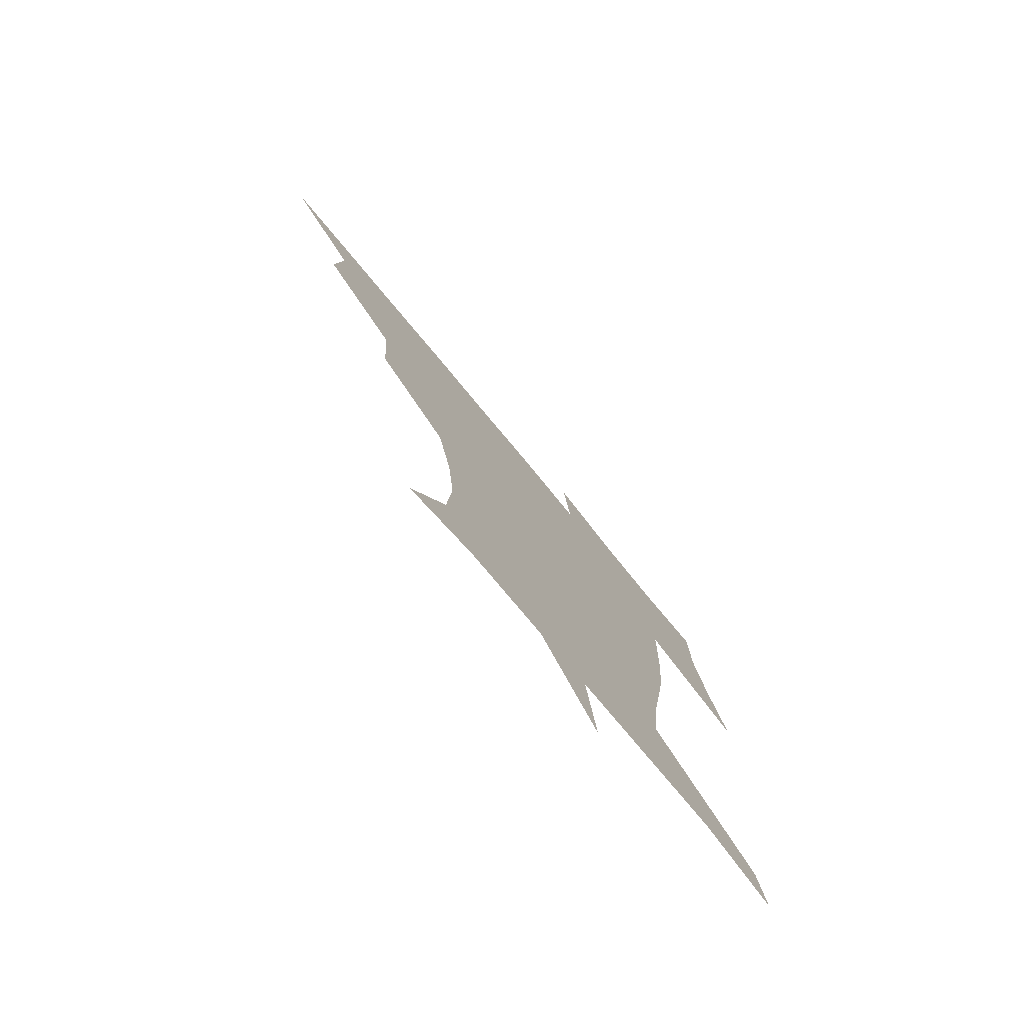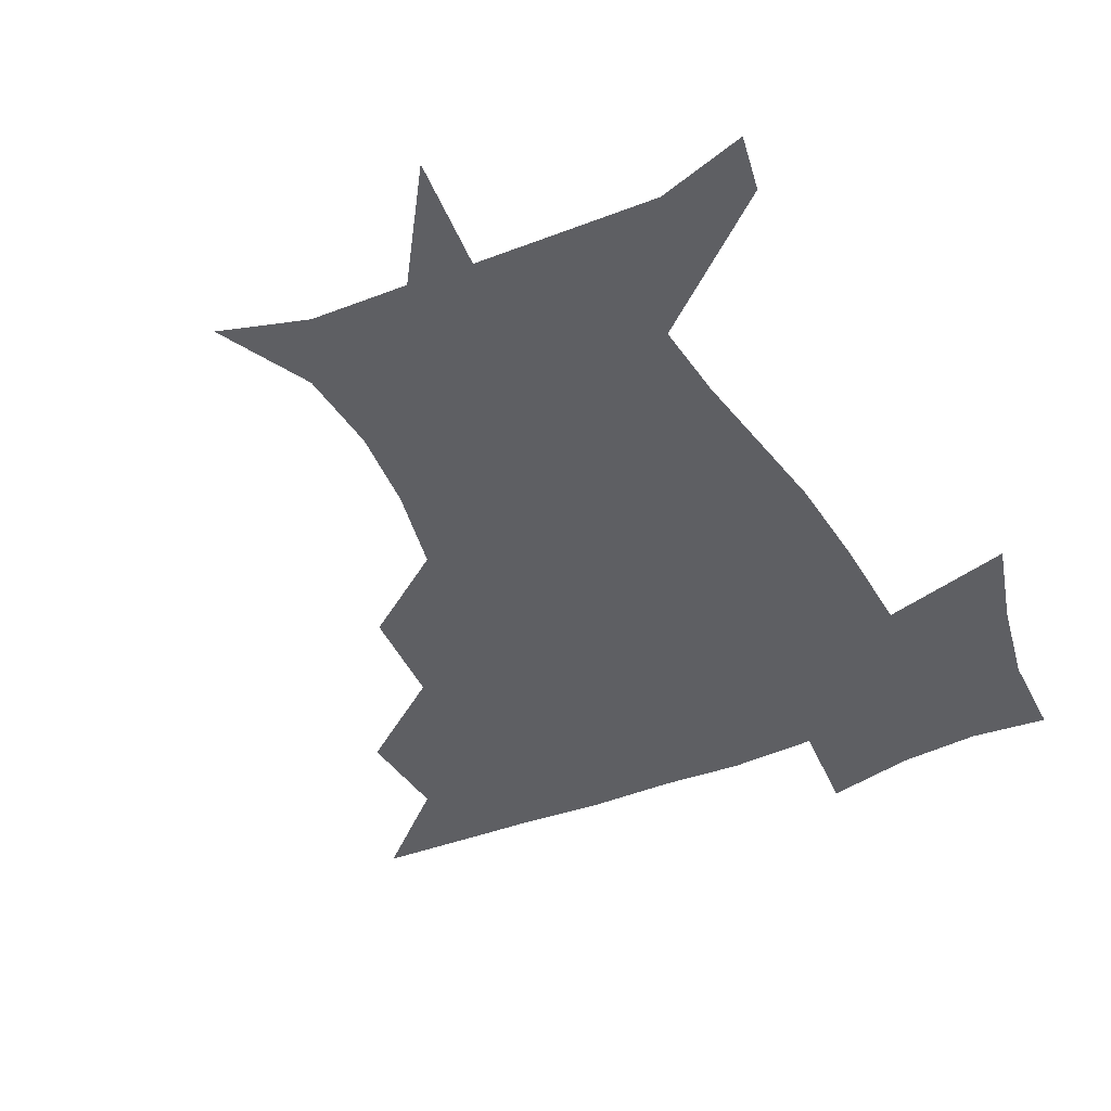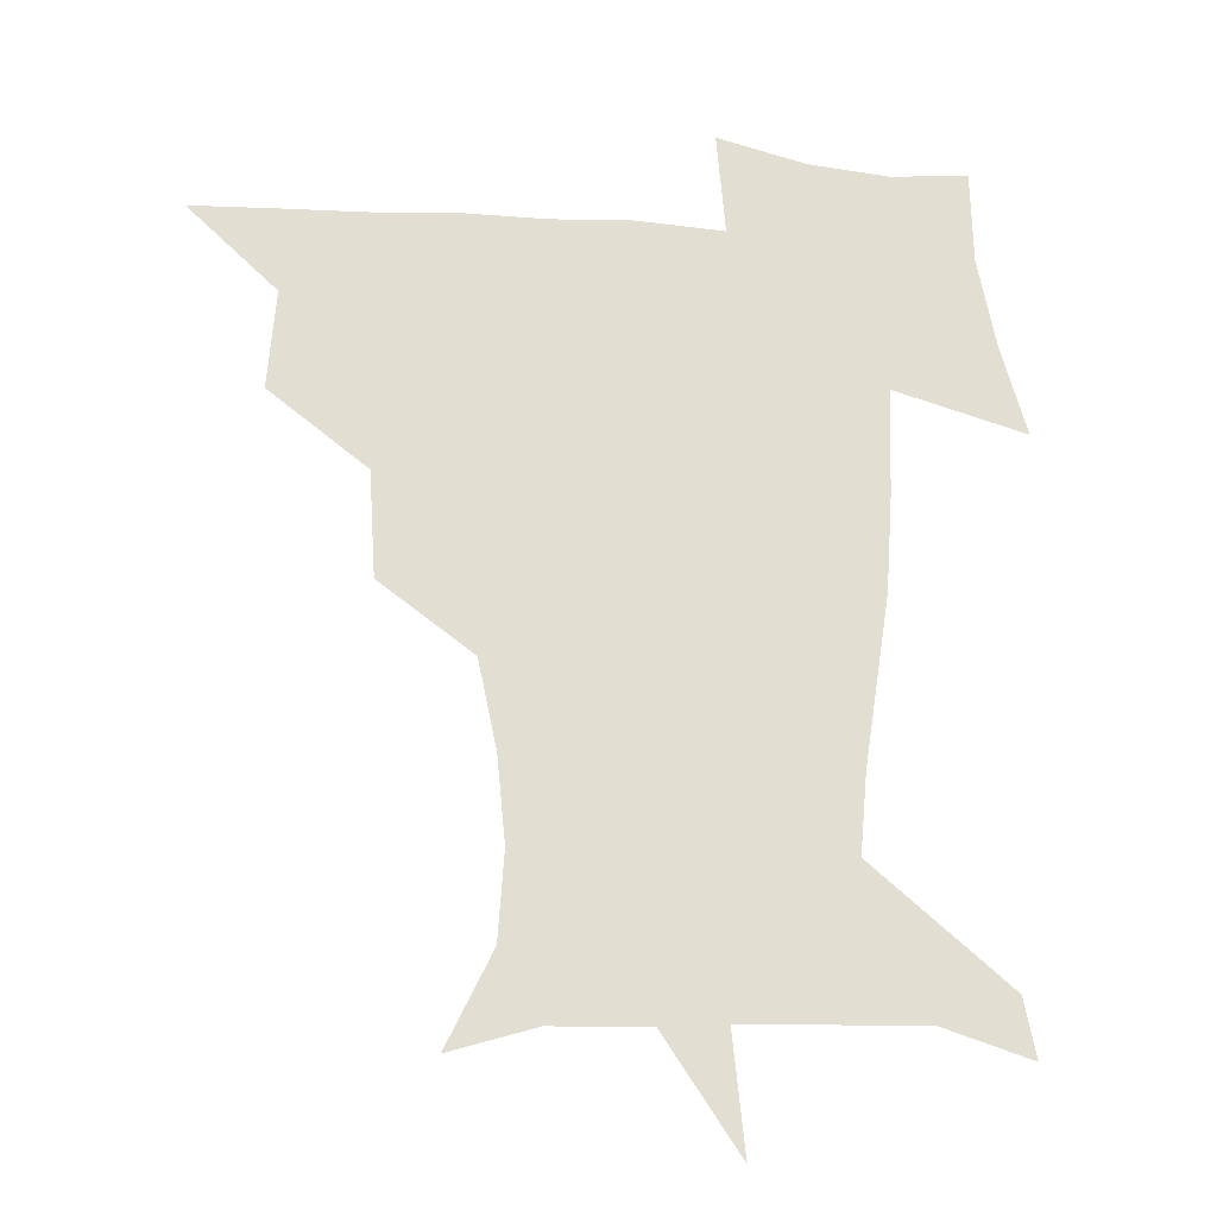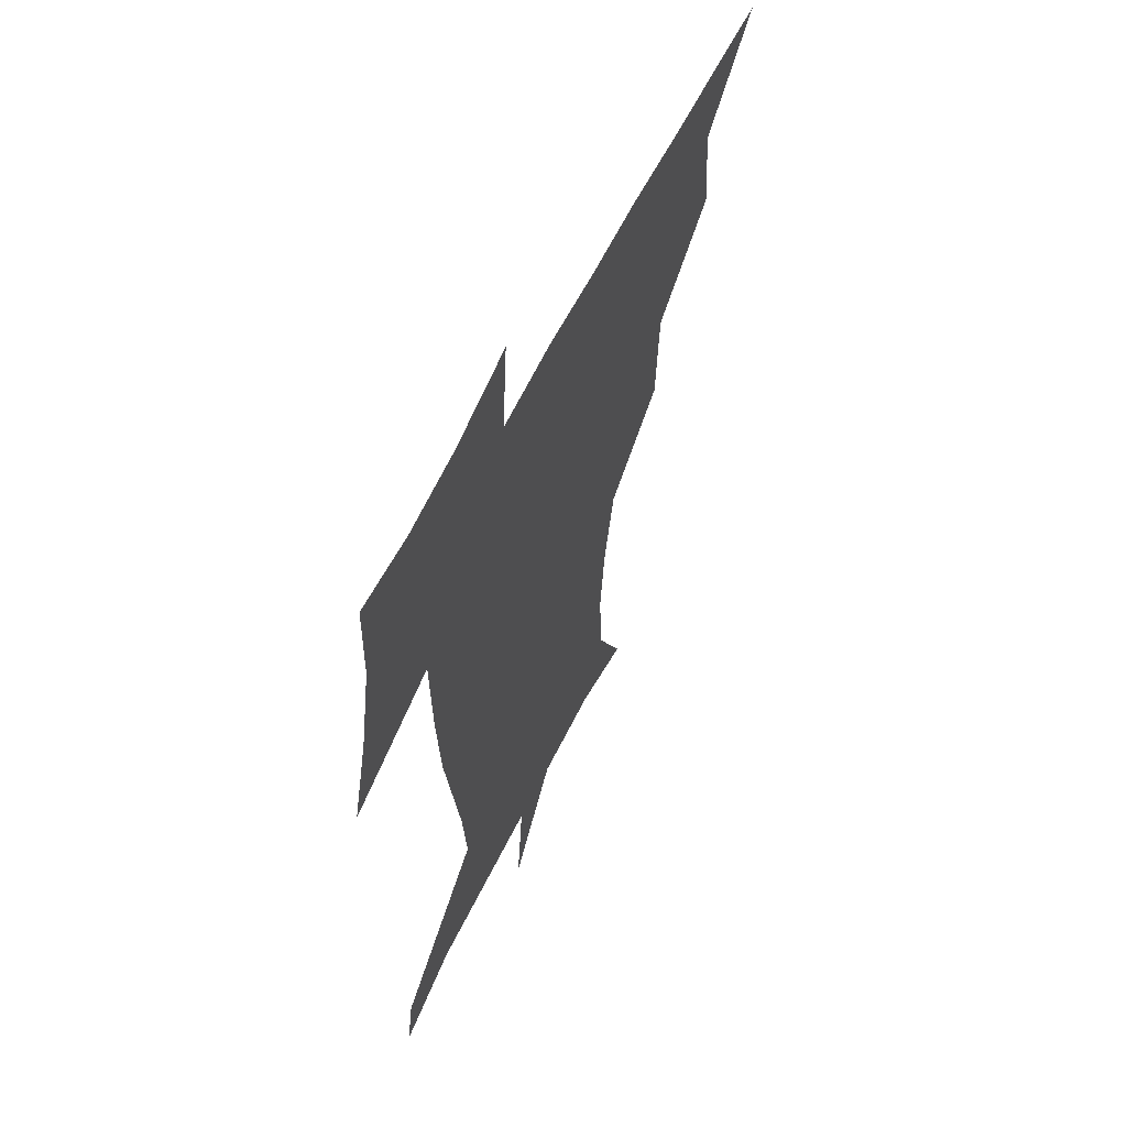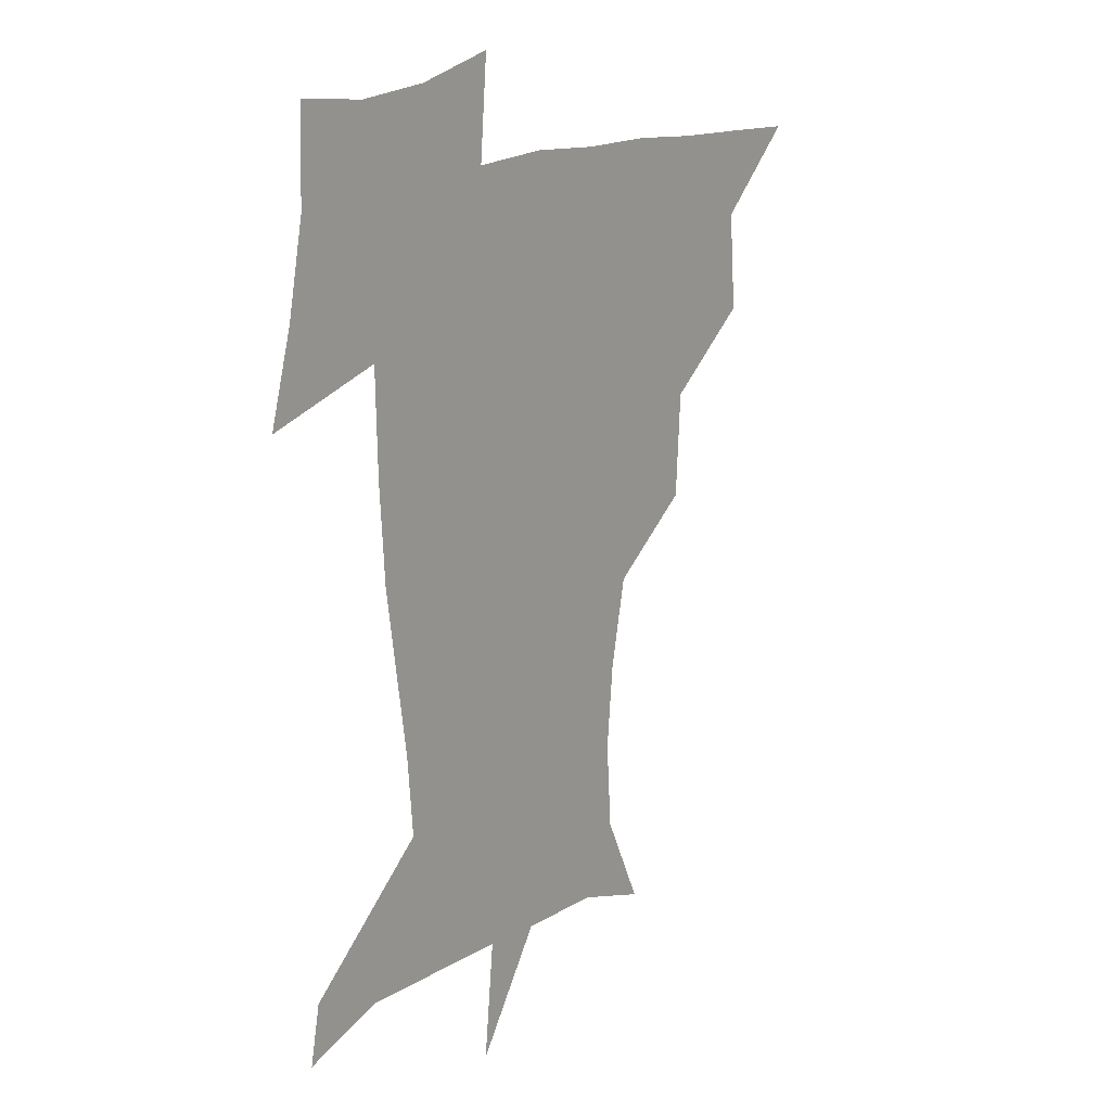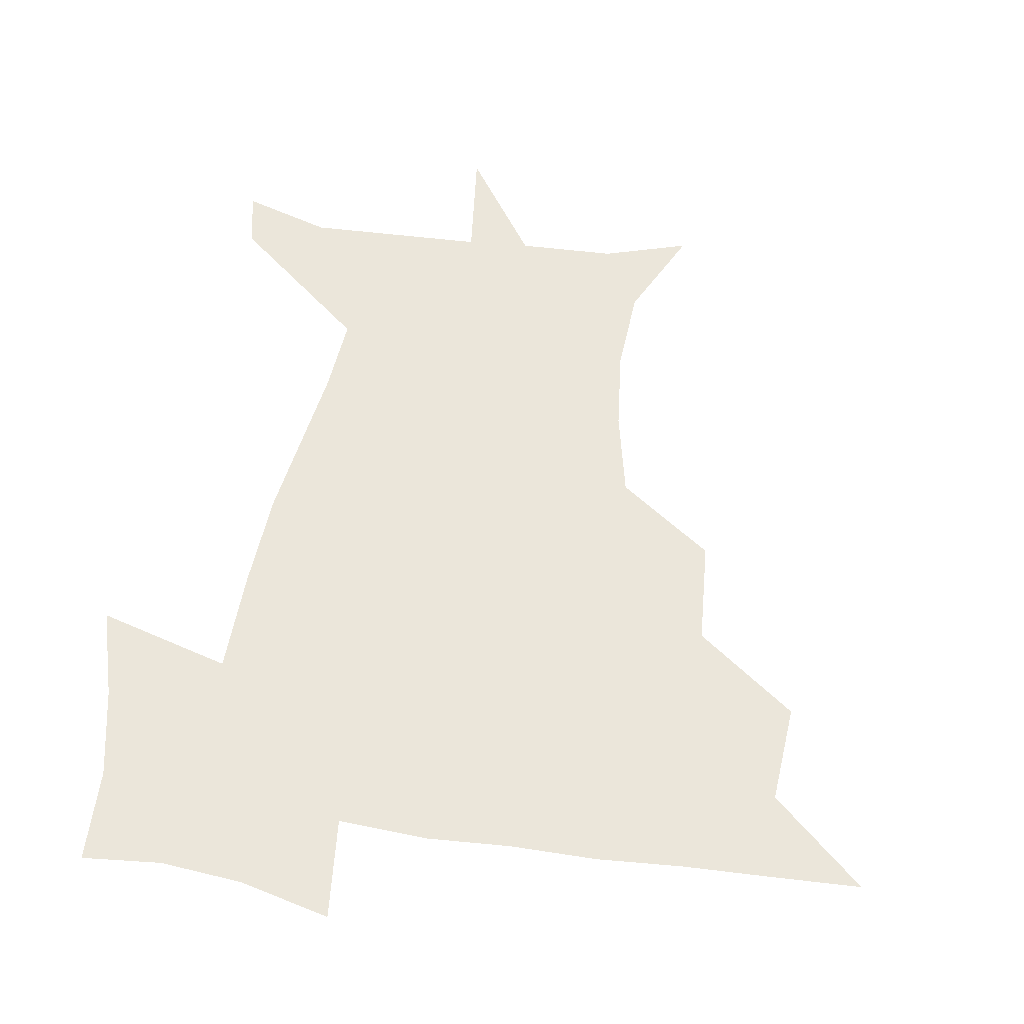
<metadata>
{"format":"obj","ext":"obj","renderer":"f3d","projection":"perspective","resolution":1024,"background":"white","views":[{"elev":-77.9,"azim":-50.3,"up":"+Y"},{"elev":-41.7,"azim":26.2,"up":"+Z"},{"elev":-21.4,"azim":-6.4,"up":"+Y"},{"elev":59.5,"azim":115.6,"up":"+Y"},{"elev":15.3,"azim":126.7,"up":"+Y"},{"elev":54.8,"azim":-171.5,"up":"+Z"}]}
</metadata>
<code>
v 451.4 449.7 0
v 480.4 384.5 0
v 483.3 419.8 0
v 481.9 450.5 0
v 517.6 319.8 0
v 515.3 357.3 0
v 514.6 391.3 0
v 514.2 421.6 0
v 512.6 451 0
v 542 169.1 0
v 558.1 202.4 0
v 560.3 233.3 0
v 557.3 263.5 0
v 550.7 295 0
v 547.1 332.5 0
v 545.4 364.4 0
v 544.7 394.2 0
v 543.6 422.6 0
v 541.7 452.6 0
v 572.2 178.1 0
v 581.7 211.9 0
v 581.6 243.9 0
v 579.9 274.8 0
v 576.1 305 0
v 574.6 336.9 0
v 573.6 366.4 0
v 573.9 396.1 0
v 572.6 423.5 0
v 571.9 452.1 0
v 606.5 178.7 0
v 605.6 214.9 0
v 604.2 243.4 0
v 602.8 279 0
v 601.8 306.9 0
v 601.4 339.2 0
v 601.6 368 0
v 602 396.8 0
v 602.3 423.8 0
v 600.7 453.4 0
v 633.2 138.3 0
v 629 180.1 0
v 628.4 216.7 0
v 627.4 247.1 0
v 626.9 278.9 0
v 627.4 310.2 0
v 628.3 338.7 0
v 628.8 370.2 0
v 629.7 397.2 0
v 630.5 424.4 0
v 631.9 451.3 0
v 628.9 487.4 0
v 663.5 180.7 0
v 652.8 215.6 0
v 648.8 244.8 0
v 651 273.2 0
v 653.3 303 0
v 655.5 333.1 0
v 656 366.7 0
v 656.8 397.5 0
v 657.2 424.4 0
v 658.7 450.8 0
v 660.5 479.1 0
v 692 181.3 0
v 679.3 209.9 0
v 670.8 233.6 0
v 673.3 261.9 0
v 677.8 291.6 0
v 682.5 322.2 0
v 684.9 357.5 0
v 685.9 395 0
v 682.9 423.5 0
v 684 449.4 0
v 689.1 476.1 0
v 723.2 170.9 0
v 719.3 191.5 0
v 732.7 380.9 0
v 723.7 412.9 0
v 717.4 445.1 0
v 716.6 478.2 0
f 3 4 1
f 6 7 2
f 2 7 3
f 7 8 3
f 3 8 4
f 8 9 4
f 14 15 5
f 5 15 6
f 15 16 6
f 6 16 7
f 16 17 7
f 7 17 8
f 17 18 8
f 8 18 9
f 18 19 9
f 10 20 11
f 20 21 11
f 11 21 12
f 21 22 12
f 12 22 13
f 22 23 13
f 13 23 14
f 23 24 14
f 14 24 15
f 24 25 15
f 15 25 16
f 25 26 16
f 16 26 17
f 26 27 17
f 17 27 18
f 27 28 18
f 18 28 19
f 28 29 19
f 20 30 21
f 30 31 21
f 21 31 22
f 31 32 22
f 22 32 23
f 32 33 23
f 23 33 24
f 33 34 24
f 24 34 25
f 34 35 25
f 25 35 26
f 35 36 26
f 26 36 27
f 36 37 27
f 27 37 28
f 37 38 28
f 28 38 29
f 38 39 29
f 40 41 30
f 30 41 31
f 41 42 31
f 31 42 32
f 42 43 32
f 32 43 33
f 43 44 33
f 33 44 34
f 44 45 34
f 34 45 35
f 45 46 35
f 35 46 36
f 46 47 36
f 36 47 37
f 47 48 37
f 37 48 38
f 48 49 38
f 38 49 39
f 49 50 39
f 41 52 42
f 52 53 42
f 42 53 43
f 53 54 43
f 43 54 44
f 54 55 44
f 44 55 45
f 55 56 45
f 45 56 46
f 56 57 46
f 46 57 47
f 57 58 47
f 47 58 48
f 58 59 48
f 48 59 49
f 59 60 49
f 49 60 50
f 60 61 50
f 50 61 51
f 61 62 51
f 52 63 53
f 63 64 53
f 53 64 54
f 64 65 54
f 54 65 55
f 65 66 55
f 55 66 56
f 66 67 56
f 56 67 57
f 67 68 57
f 57 68 58
f 68 69 58
f 58 69 59
f 69 70 59
f 59 70 60
f 70 71 60
f 60 71 61
f 71 72 61
f 61 72 62
f 72 73 62
f 63 74 64
f 74 75 64
f 64 75 65
f 70 76 71
f 76 77 71
f 71 77 72
f 77 78 72
f 72 78 73
f 78 79 73

</code>
